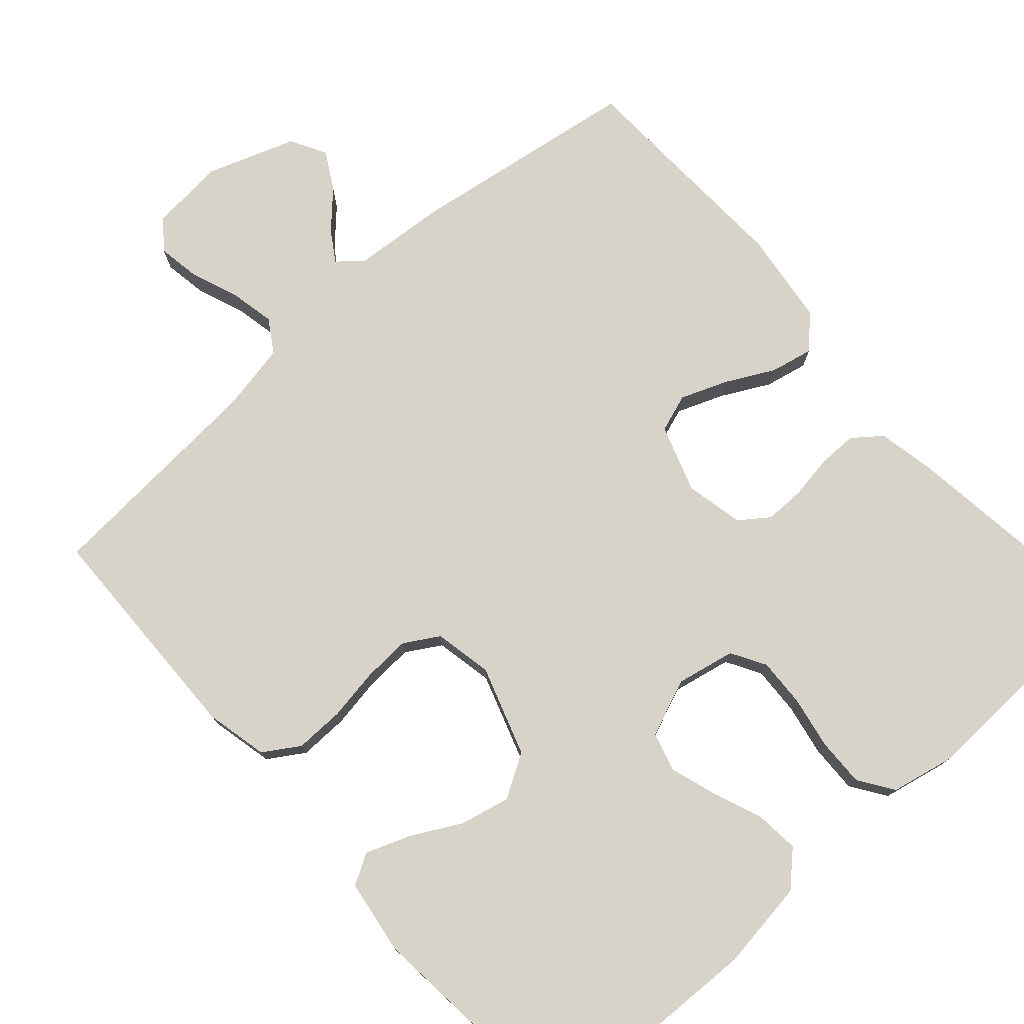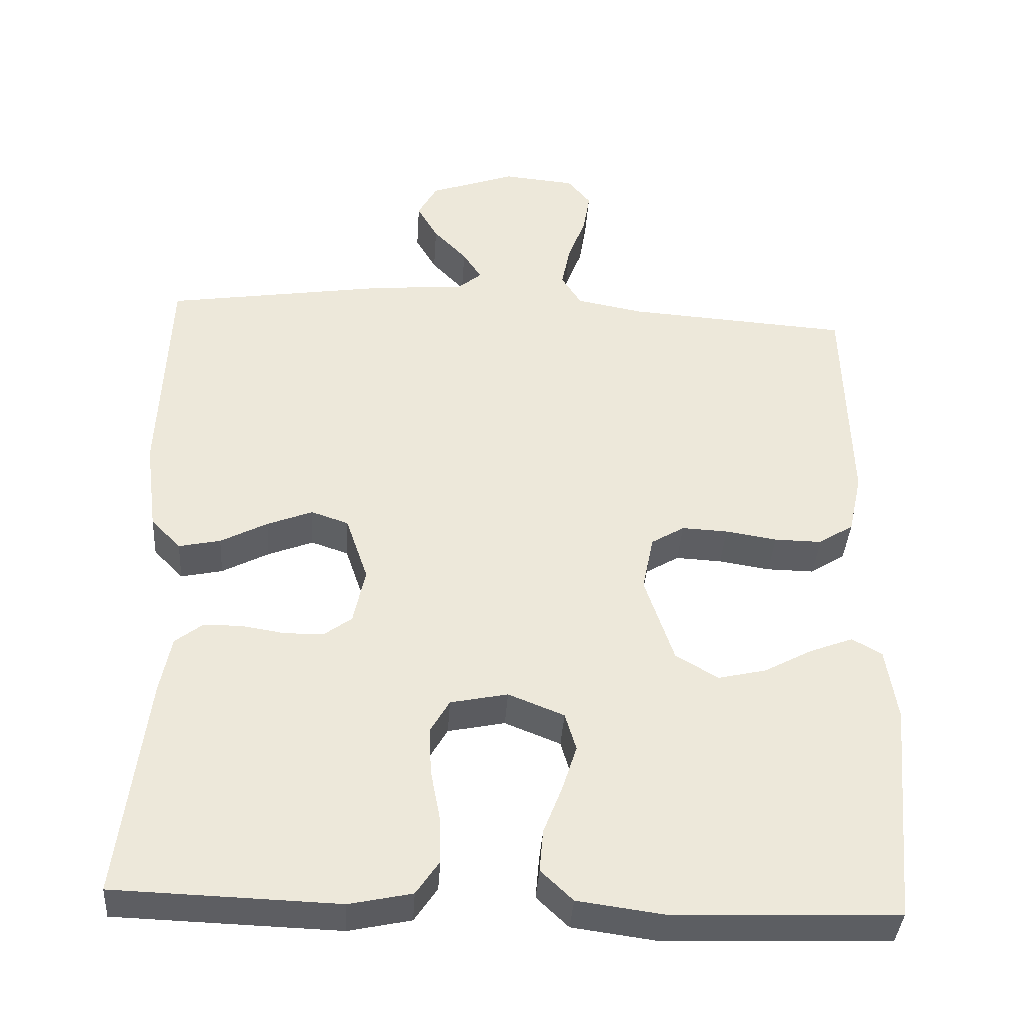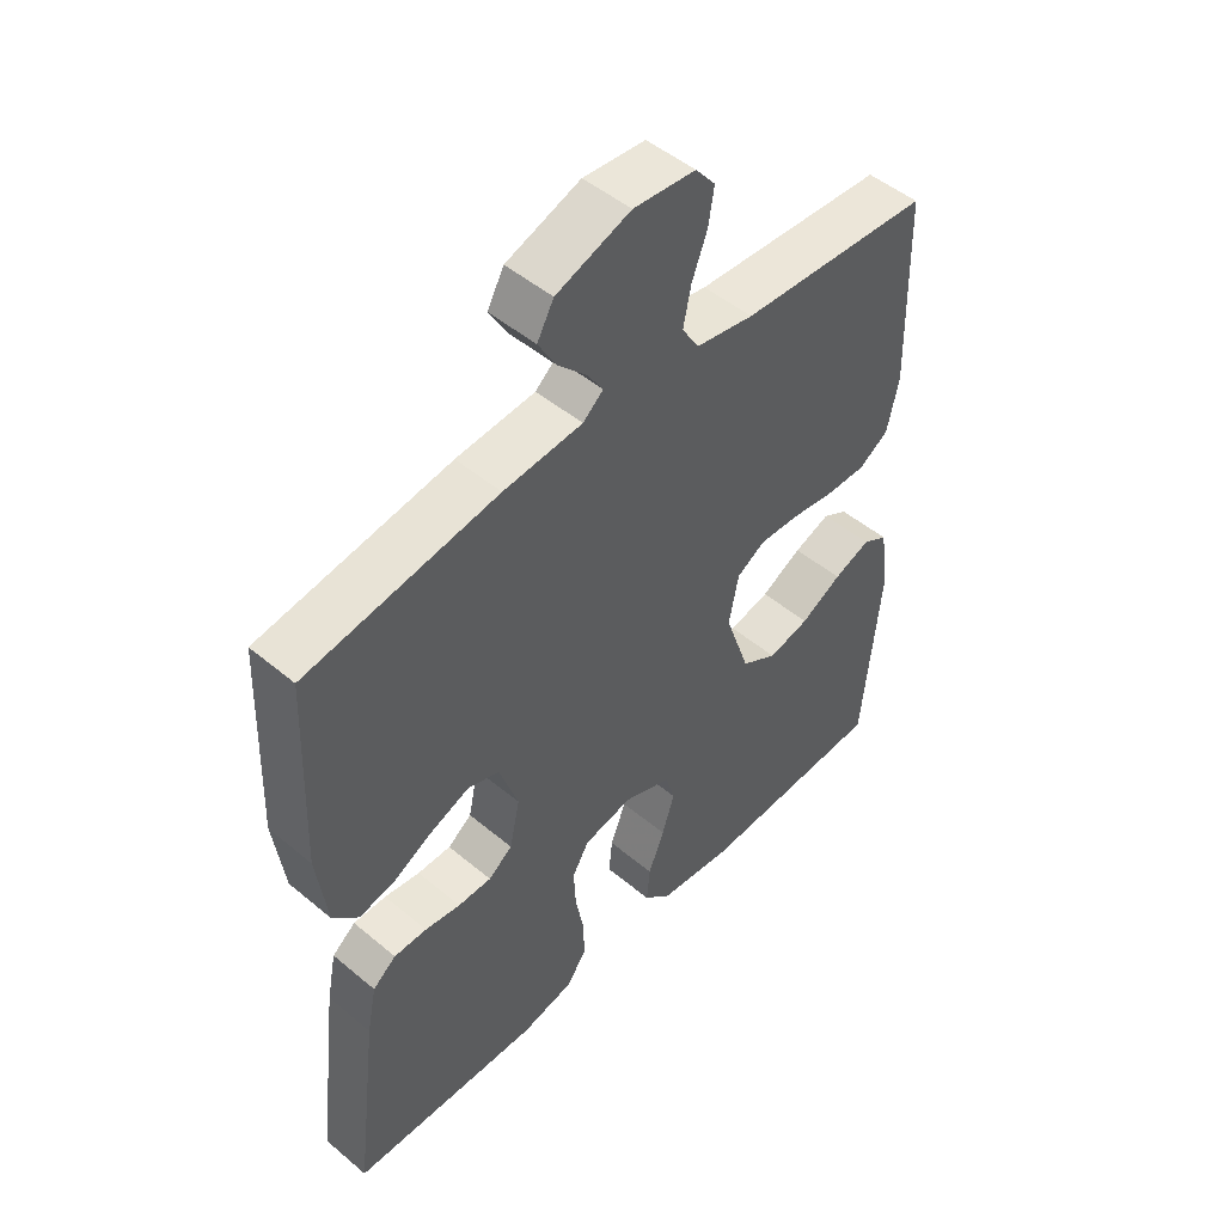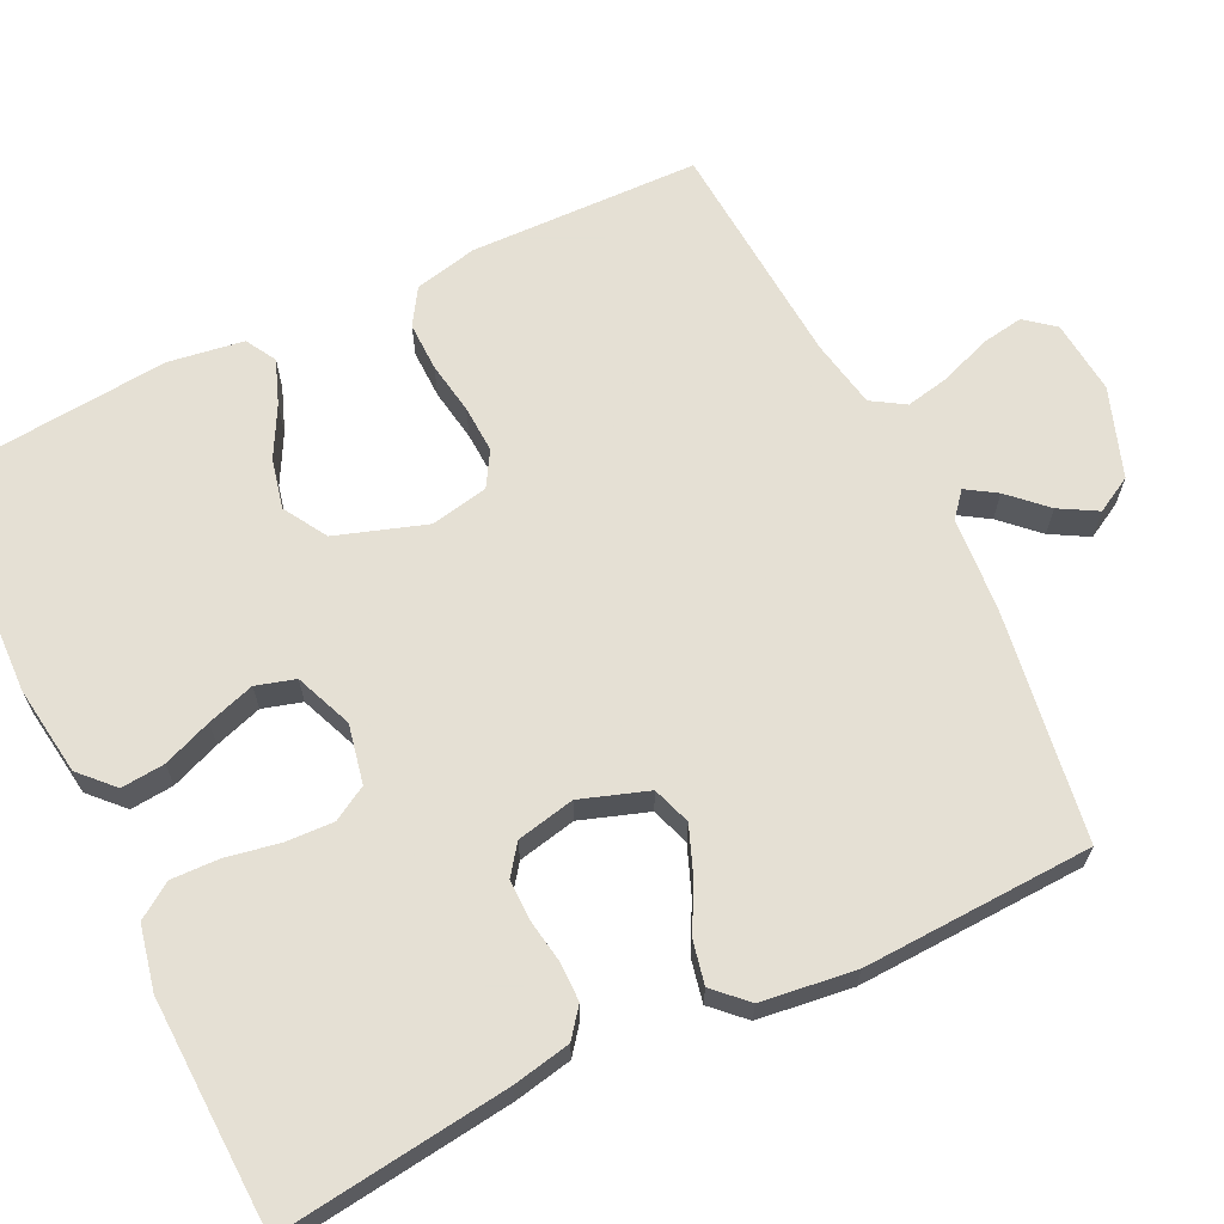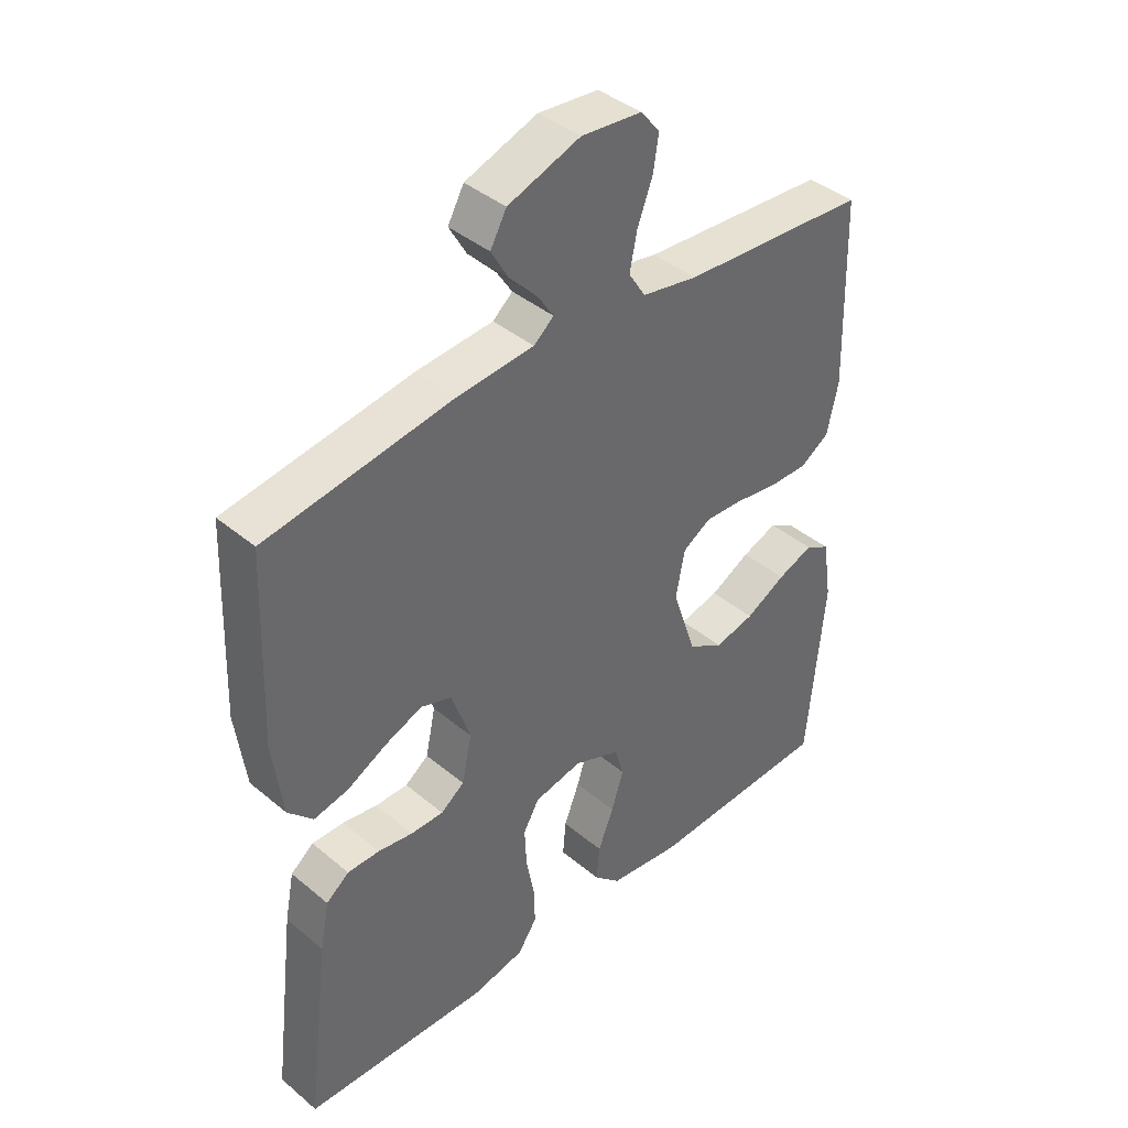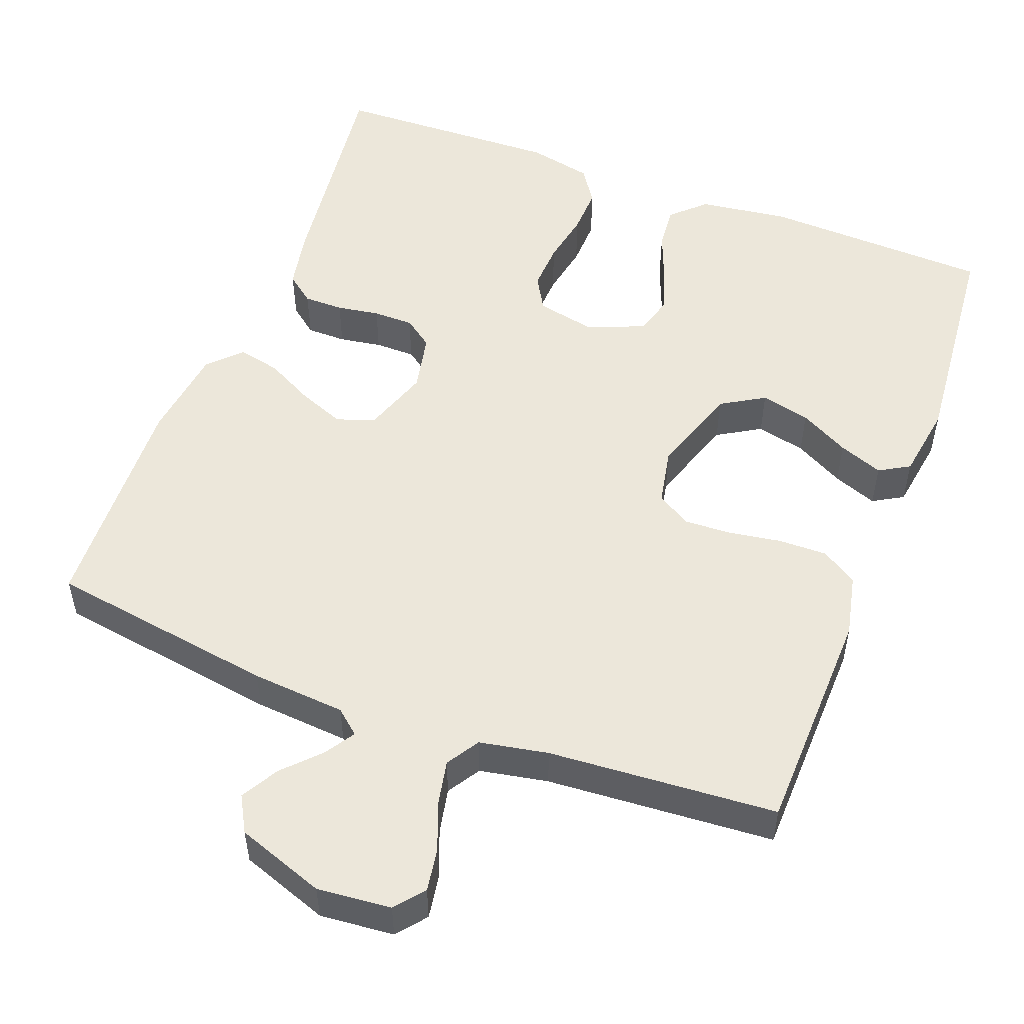
<metadata>
{"format":"obj","ext":"obj","renderer":"f3d","projection":"perspective","resolution":1024,"background":"white","views":[{"elev":76.4,"azim":138.2,"up":"+Y"},{"elev":-38.4,"azim":-3.7,"up":"+Z"},{"elev":49.4,"azim":-47.3,"up":"+Z"},{"elev":65.9,"azim":-115.9,"up":"+Y"},{"elev":40.7,"azim":-44.5,"up":"+Z"},{"elev":52.3,"azim":20.8,"up":"+Y"}]}
</metadata>
<code>
v 0.5 0.07 0.5
v 0.508 0.07 0.2
v 0.49 0.07 0.118
v 0.443 0.07 0.088
v 0.379 0.07 0.089
v 0.31 0.07 0.1
v 0.248 0.07 0.103
v 0.203 0.07 0.076
v 0.188 0.07 0
v 0.227 0.07 -0.117
v 0.284 0.07 -0.151
v 0.349 0.07 -0.136
v 0.414 0.07 -0.101
v 0.472 0.07 -0.079
v 0.512 0.07 -0.102
v 0.527 0.07 -0.2
v 0.5 0.07 -0.5
v 0.2 0.07 -0.511
v 0.083 0.07 -0.495
v 0.04 0.07 -0.454
v 0.045 0.07 -0.397
v 0.07 0.07 -0.333
v 0.09 0.07 -0.271
v 0.075 0.07 -0.22
v 0 0.07 -0.19
v -0.077 0.07 -0.206
v -0.103 0.07 -0.251
v -0.1 0.07 -0.314
v -0.087 0.07 -0.383
v -0.085 0.07 -0.446
v -0.116 0.07 -0.492
v -0.2 0.07 -0.51
v -0.5 0.07 -0.5
v -0.463 0.07 -0.2
v -0.448 0.07 -0.124
v -0.411 0.07 -0.095
v -0.359 0.07 -0.095
v -0.303 0.07 -0.104
v -0.25 0.07 -0.104
v -0.212 0.07 -0.076
v -0.196 0.07 0
v -0.226 0.07 0.088
v -0.276 0.07 0.105
v -0.337 0.07 0.081
v -0.4 0.07 0.048
v -0.456 0.07 0.036
v -0.496 0.07 0.077
v -0.512 0.07 0.2
v -0.5 0.07 0.5
v -0.2 0.07 0.546
v -0.076 0.07 0.556
v -0.044 0.07 0.583
v -0.069 0.07 0.622
v -0.114 0.07 0.669
v -0.142 0.07 0.718
v -0.116 0.07 0.765
v 0 0.07 0.806
v 0.097 0.07 0.797
v 0.128 0.07 0.759
v 0.119 0.07 0.703
v 0.095 0.07 0.64
v 0.083 0.07 0.581
v 0.11 0.07 0.538
v 0.2 0.07 0.521
v 0.5 0 0.5
v 0.508 0 0.2
v 0.49 0 0.118
v 0.443 0 0.088
v 0.379 0 0.089
v 0.31 0 0.1
v 0.248 0 0.103
v 0.203 0 0.076
v 0.188 0 0
v 0.227 0 -0.117
v 0.284 0 -0.151
v 0.349 0 -0.136
v 0.414 0 -0.101
v 0.472 0 -0.079
v 0.512 0 -0.102
v 0.527 0 -0.2
v 0.5 0 -0.5
v 0.2 0 -0.511
v 0.083 0 -0.495
v 0.04 0 -0.454
v 0.045 0 -0.397
v 0.07 0 -0.333
v 0.09 0 -0.271
v 0.075 0 -0.22
v 0 0 -0.19
v -0.077 0 -0.206
v -0.103 0 -0.251
v -0.1 0 -0.314
v -0.087 0 -0.383
v -0.085 0 -0.446
v -0.116 0 -0.492
v -0.2 0 -0.51
v -0.5 0 -0.5
v -0.463 0 -0.2
v -0.448 0 -0.124
v -0.411 0 -0.095
v -0.359 0 -0.095
v -0.303 0 -0.104
v -0.25 0 -0.104
v -0.212 0 -0.076
v -0.196 0 0
v -0.226 0 0.088
v -0.276 0 0.105
v -0.337 0 0.081
v -0.4 0 0.048
v -0.456 0 0.036
v -0.496 0 0.077
v -0.512 0 0.2
v -0.5 0 0.5
v -0.2 0 0.546
v -0.076 0 0.556
v -0.044 0 0.583
v -0.069 0 0.622
v -0.114 0 0.669
v -0.142 0 0.718
v -0.116 0 0.765
v 0 0 0.806
v 0.097 0 0.797
v 0.128 0 0.759
v 0.119 0 0.703
v 0.095 0 0.64
v 0.083 0 0.581
v 0.11 0 0.538
v 0.2 0 0.521
f 59 60 61
f 58 59 61
f 57 58 61
f 56 57 61
f 55 56 61
f 54 55 61
f 53 54 61
f 52 53 61 62
f 51 52 62 63
f 51 63 64
f 50 51 64
f 49 50 64
f 48 49 64
f 47 48 64
f 46 47 64
f 45 46 64
f 44 45 64
f 36 37 38
f 35 36 38
f 34 35 38
f 33 34 38
f 32 33 38
f 31 32 38
f 30 31 38
f 29 30 38
f 28 29 38
f 27 28 38 39
f 26 27 39 40
f 20 21 22
f 19 20 22
f 18 19 22
f 17 18 22
f 16 17 22
f 15 16 22
f 14 15 22
f 13 14 22
f 12 13 22
f 11 12 22 23
f 10 11 23 24
f 4 5 6
f 3 4 6
f 2 3 6
f 1 2 6
f 64 1 6
f 64 6 7
f 43 44 64
f 64 7 8
f 43 64 8
f 42 43 8
f 41 42 8 9
f 41 9 10
f 40 41 10
f 26 40 10
f 25 26 10
f 10 24 25
f 125 124 123
f 125 123 122
f 125 122 121
f 125 121 120
f 125 120 119
f 125 119 118
f 125 118 117
f 126 125 117 116
f 127 126 116 115
f 128 127 115
f 128 115 114
f 128 114 113
f 128 113 112
f 128 112 111
f 128 111 110
f 128 110 109
f 128 109 108
f 102 101 100
f 102 100 99
f 102 99 98
f 102 98 97
f 102 97 96
f 102 96 95
f 102 95 94
f 102 94 93
f 102 93 92
f 103 102 92 91
f 104 103 91 90
f 86 85 84
f 86 84 83
f 86 83 82
f 86 82 81
f 86 81 80
f 86 80 79
f 86 79 78
f 86 78 77
f 86 77 76
f 87 86 76 75
f 88 87 75 74
f 70 69 68
f 70 68 67
f 70 67 66
f 70 66 65
f 70 65 128
f 71 70 128
f 128 108 107
f 72 71 128
f 72 128 107
f 72 107 106
f 73 72 106 105
f 74 73 105
f 74 105 104
f 74 104 90
f 74 90 89
f 89 88 74
f 1 65 66 2
f 2 66 67 3
f 3 67 68 4
f 4 68 69 5
f 5 69 70 6
f 6 70 71 7
f 7 71 72 8
f 8 72 73 9
f 9 73 74 10
f 10 74 75 11
f 11 75 76 12
f 12 76 77 13
f 13 77 78 14
f 14 78 79 15
f 15 79 80 16
f 16 80 81 17
f 17 81 82 18
f 18 82 83 19
f 19 83 84 20
f 20 84 85 21
f 21 85 86 22
f 22 86 87 23
f 23 87 88 24
f 24 88 89 25
f 25 89 90 26
f 26 90 91 27
f 27 91 92 28
f 28 92 93 29
f 29 93 94 30
f 30 94 95 31
f 31 95 96 32
f 32 96 97 33
f 33 97 98 34
f 34 98 99 35
f 35 99 100 36
f 36 100 101 37
f 37 101 102 38
f 38 102 103 39
f 39 103 104 40
f 40 104 105 41
f 41 105 106 42
f 42 106 107 43
f 43 107 108 44
f 44 108 109 45
f 45 109 110 46
f 46 110 111 47
f 47 111 112 48
f 48 112 113 49
f 49 113 114 50
f 50 114 115 51
f 51 115 116 52
f 52 116 117 53
f 53 117 118 54
f 54 118 119 55
f 55 119 120 56
f 56 120 121 57
f 57 121 122 58
f 58 122 123 59
f 59 123 124 60
f 60 124 125 61
f 61 125 126 62
f 62 126 127 63
f 63 127 128 64
f 64 128 65 1

</code>
